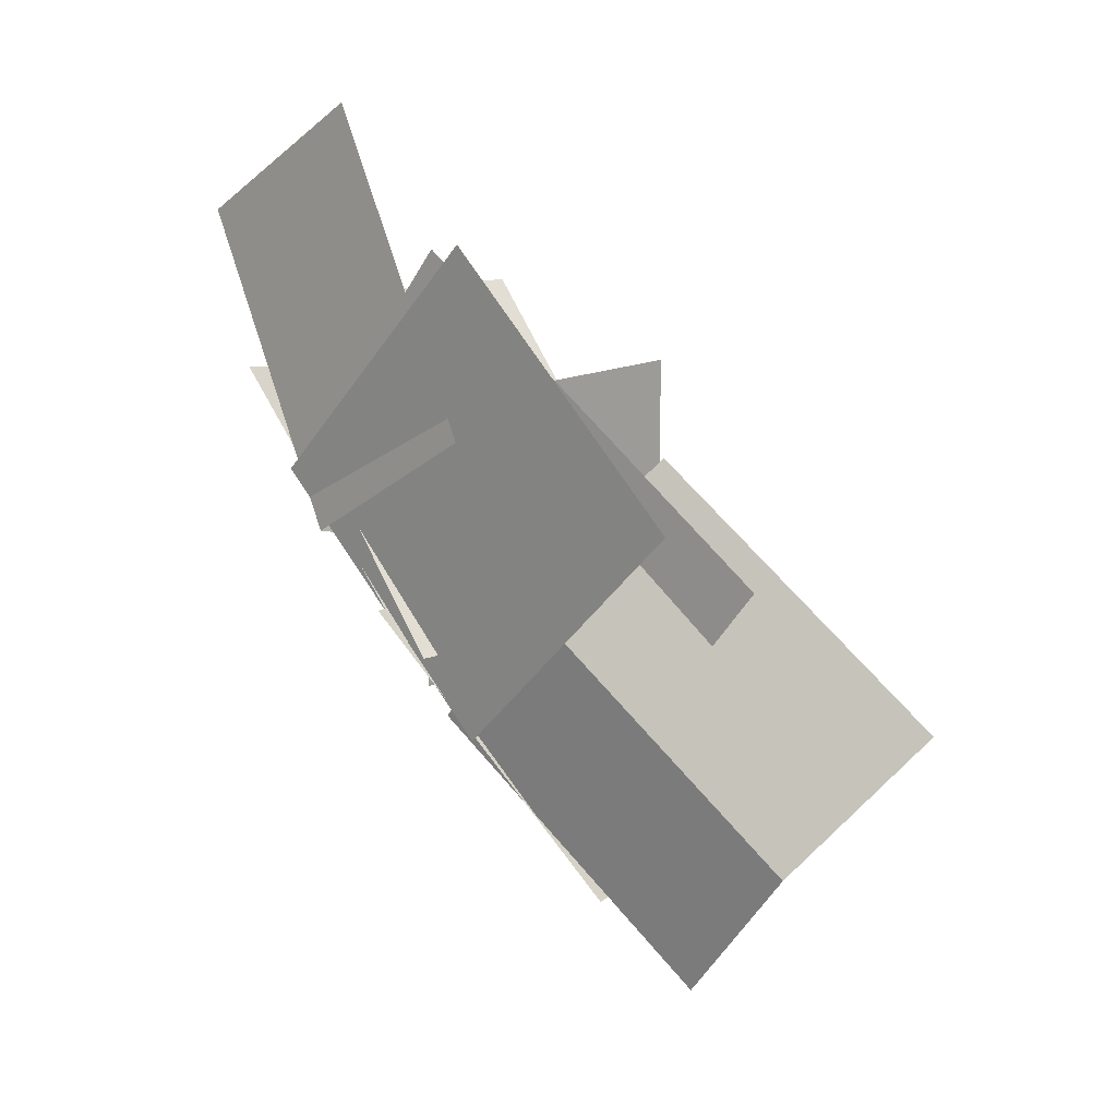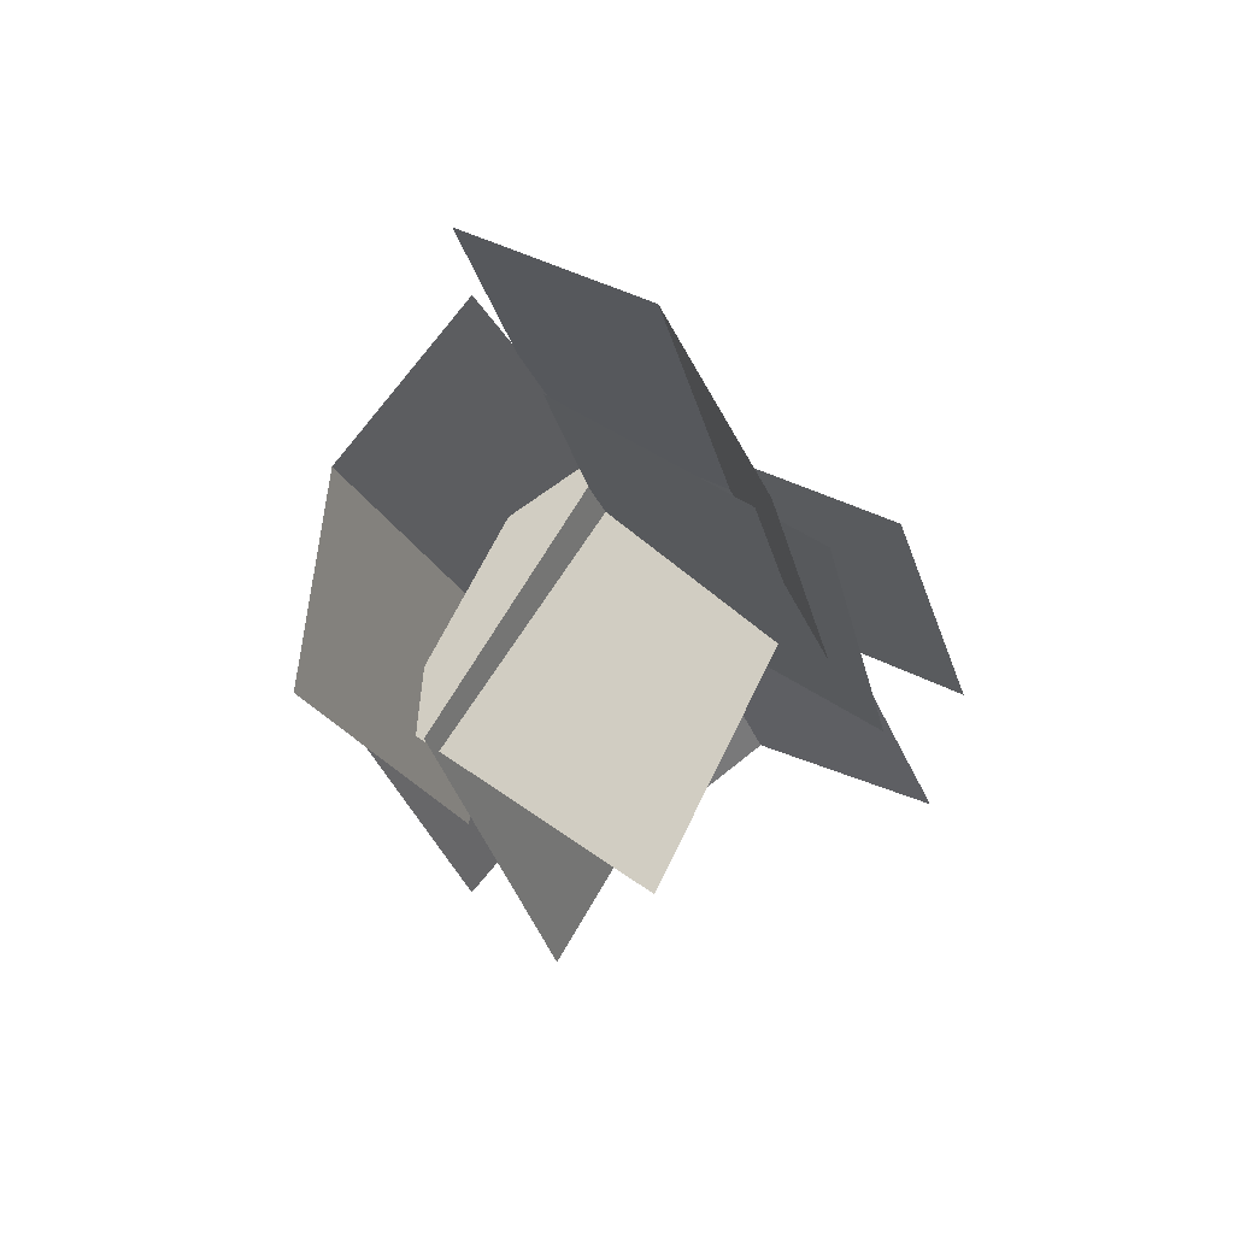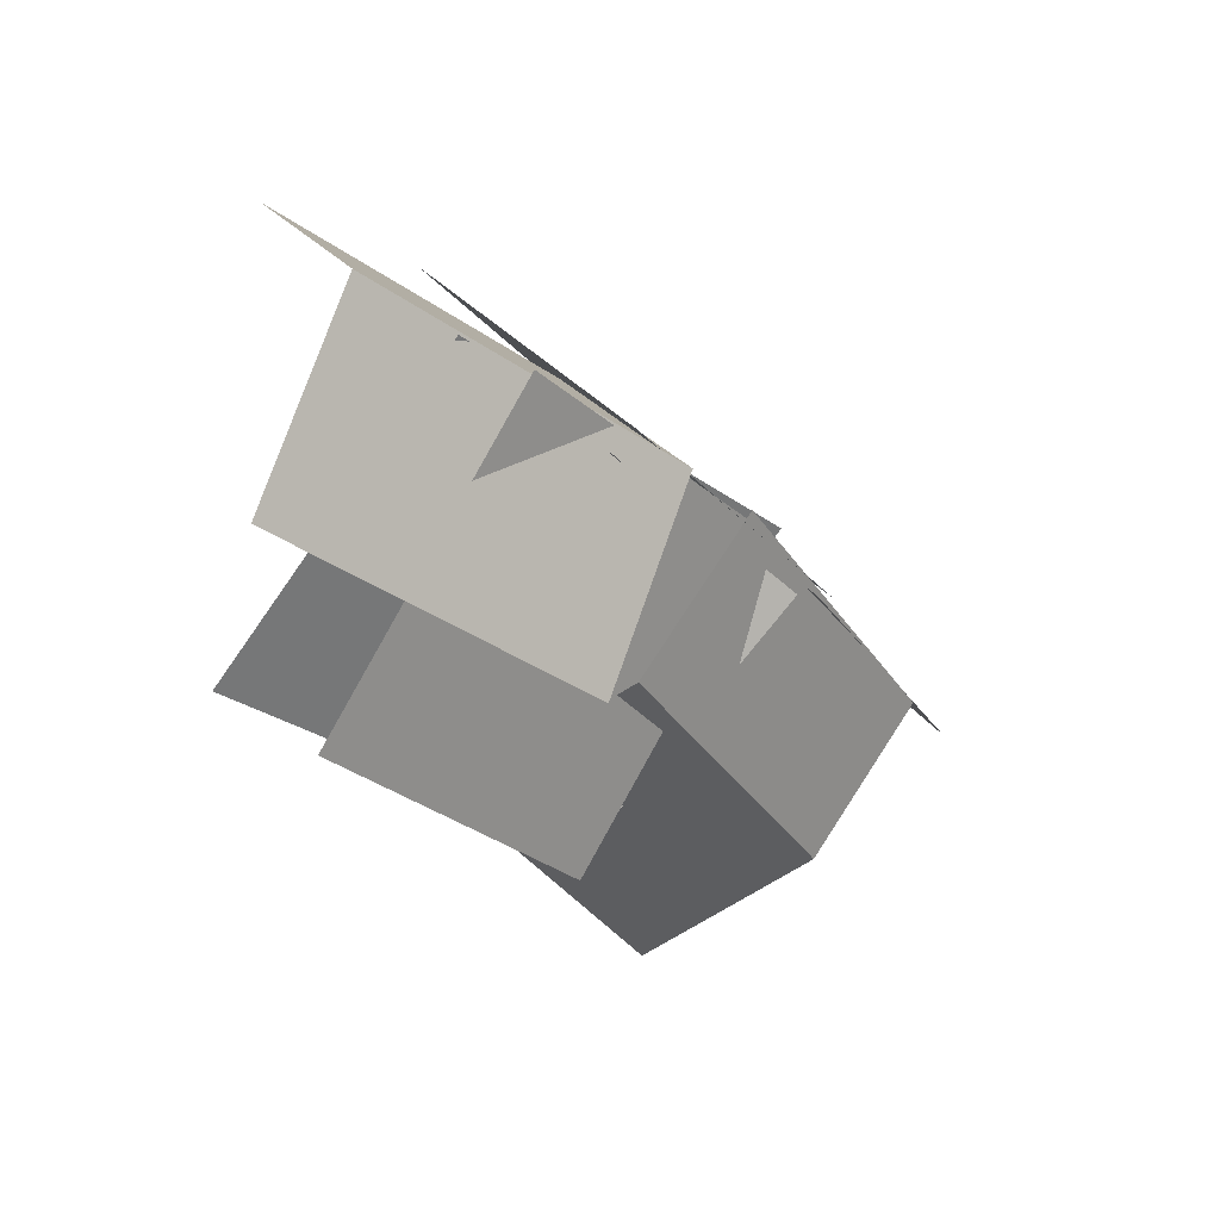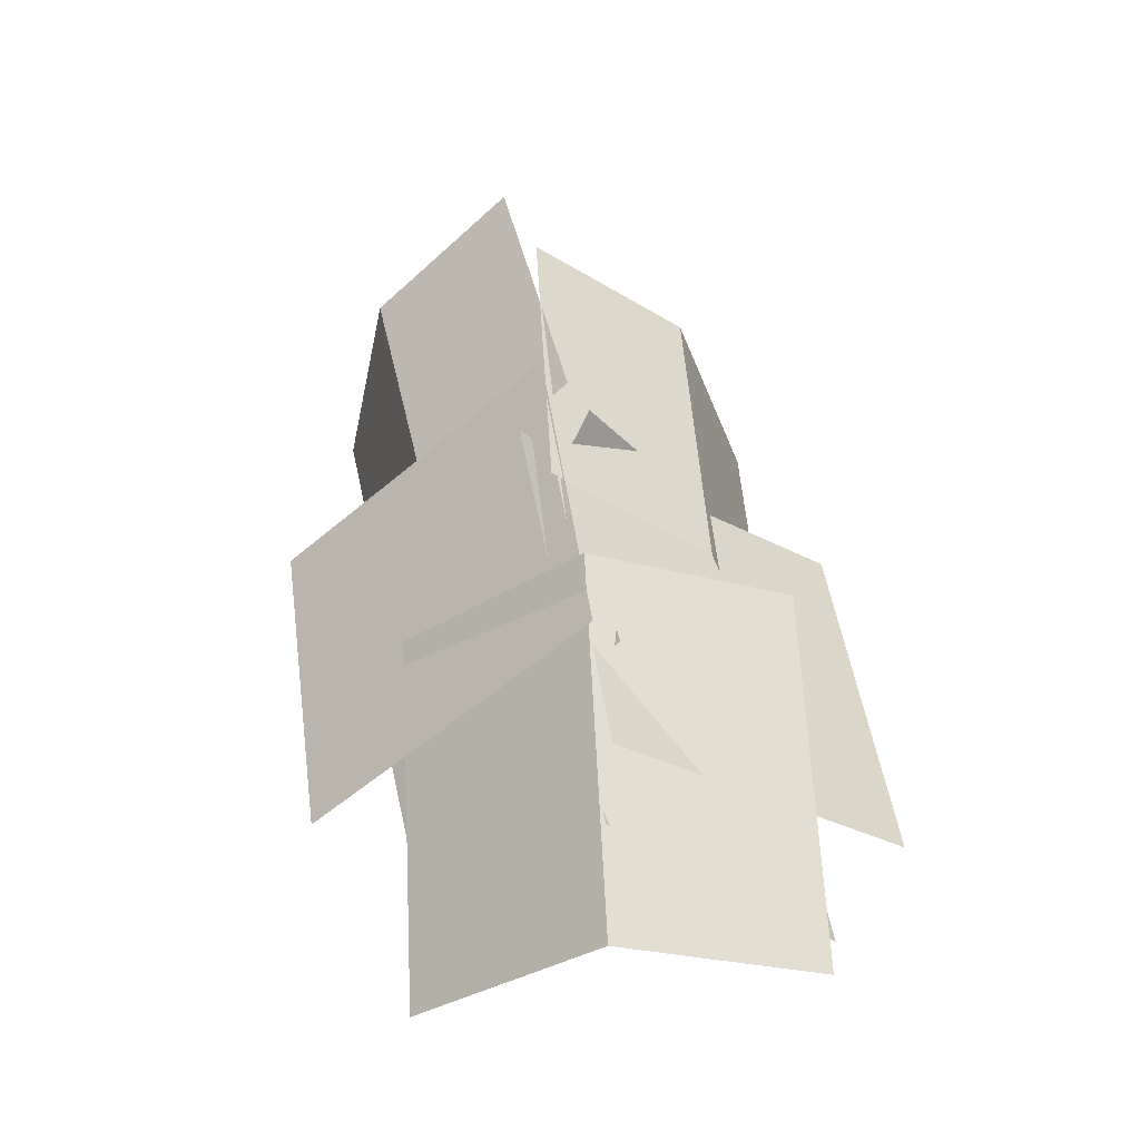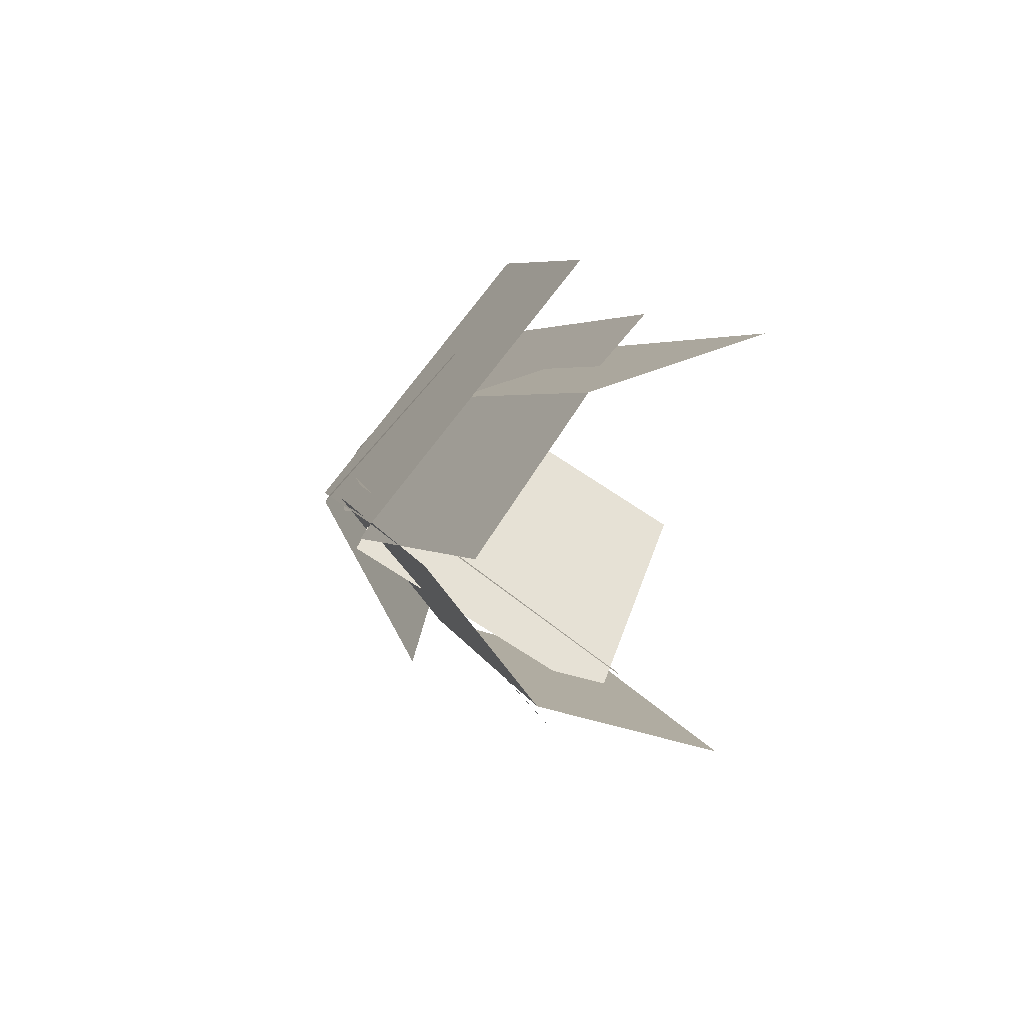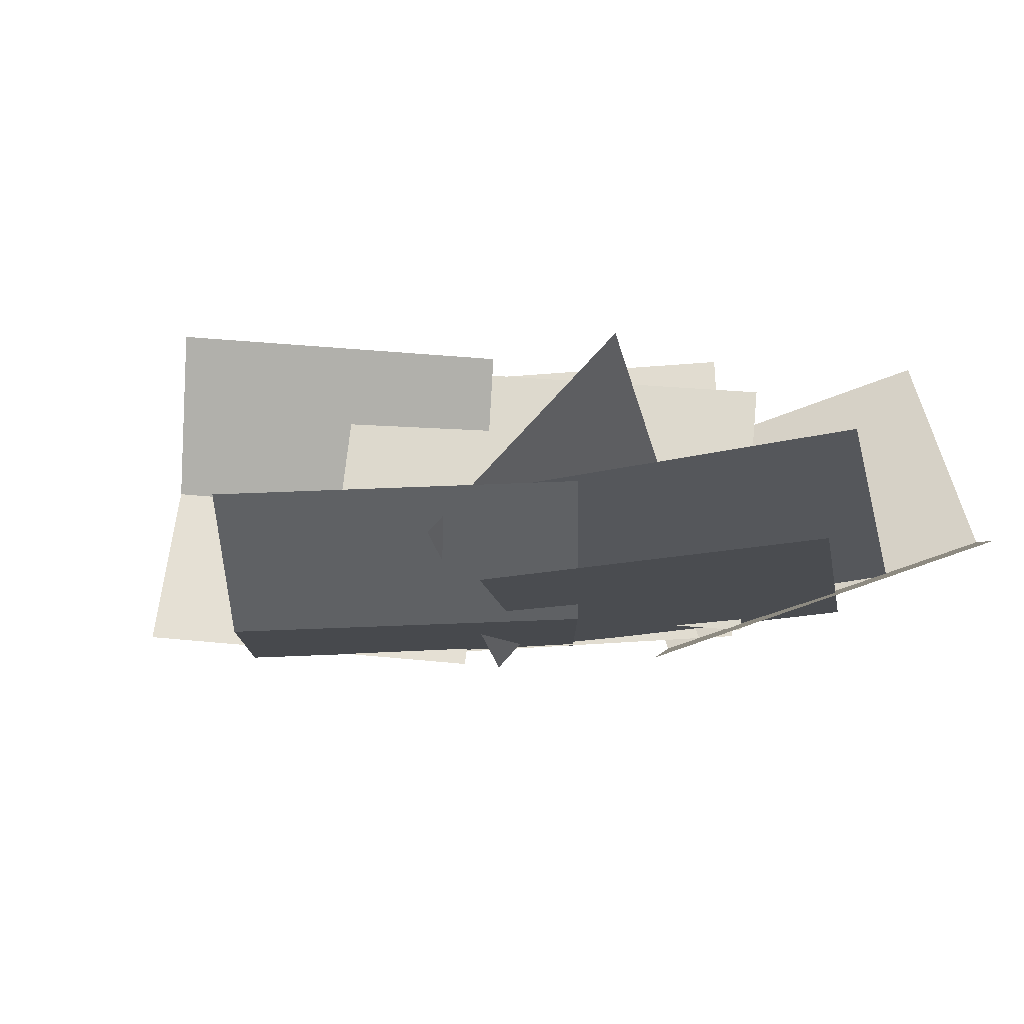
<metadata>
{"format":"obj","ext":"obj","renderer":"f3d","projection":"perspective","resolution":1024,"background":"white","views":[{"elev":76.2,"azim":-97.8,"up":"+Z"},{"elev":-54.2,"azim":-68.8,"up":"+Y"},{"elev":-32.6,"azim":148.2,"up":"+Z"},{"elev":71.6,"azim":85.2,"up":"+Y"},{"elev":9.6,"azim":-77.3,"up":"+Z"},{"elev":-64.7,"azim":31.4,"up":"+Z"}]}
</metadata>
<code>
o cube
v 1.44 -0.2478 0.3133
v 1.44 -0.2478 0.3133
v 0.4267 -0.1108 -0.3144
v 0.4267 -0.1108 -0.3144
v 1.146 0.7881 1.013
v 1.146 0.7881 1.013
v 0.1332 0.9252 0.3856
v 0.1332 0.9252 0.3856
f 4 7 5 2
f 8 3 1 6
o plane
v 2.401 0.9559 1.22
v 2.409 1.173 -0.2664
v 0.9282 0.6782 1.171
v 0.9368 0.8948 -0.3153
v 0.836 1.291 0.4685
v 2.309 1.569 0.5174
f 13 14 9 11
f 14 13 12 10
f 12 13 14 10
f 9 14 13 11
o cube
v 1.881 1.49 0.4857
v 1.881 1.49 0.4857
v 2.166 0.3689 -0.3866
v 2.166 0.3689 -0.3866
v 0.194 0.9245 0.6606
v 0.194 0.9245 0.6606
v 0.4795 -0.1967 -0.2116
v 0.4795 -0.1967 -0.2116
f 18 21 19 16
f 22 17 15 20
o plane
v -0.01472 0.8612 0.4582
v 0.7351 -0.1139 1.246
v -1.261 0.04592 0.635
v -0.5108 -0.9291 1.423
v -0.9406 -0.3151 1.226
v 0.3053 0.5001 1.049
f 23 28 27 25
f 26 27 28 24
f 28 27 26 24
f 27 28 23 25
o cube
v 1.608 1.516 0.4379
v 1.608 1.516 0.4379
v 1.874 0.6069 -0.6587
v 1.874 0.6069 -0.6587
v 0.2943 0.9989 0.548
v 0.2943 0.9989 0.548
v 0.5602 0.08981 -0.5485
v 0.5602 0.08981 -0.5485
f 32 35 33 30
f 36 31 29 34
o cube
v 1.124 1.386 0.4639
v 1.124 1.386 0.4639
v 1.591 0.5726 1.569
v 1.591 0.5726 1.569
v -0.1492 0.7734 0.5507
v -0.1492 0.7734 0.5507
v 0.3172 -0.03999 1.655
v 0.3172 -0.03999 1.655
f 40 43 41 38
f 44 39 37 42
o plane
v 1.731 0.673 1.202
v 1.19 1.33 0.3701
v 0.111 -0.3556 1.443
v -0.4299 0.3015 0.611
f 48 46 45 47
f 46 48 47 45
o plane
v 0.4411 1.088 0.5563
v 1.075 0.018 -0.3014
v -0.8609 0.3456 0.5206
v -0.2268 -0.7248 -0.337
v -0.6175 -0.05211 -0.08301
v 0.6845 0.6907 -0.04737
f 53 54 49 51
f 54 53 52 50
f 52 53 54 50
f 49 54 53 51

</code>
